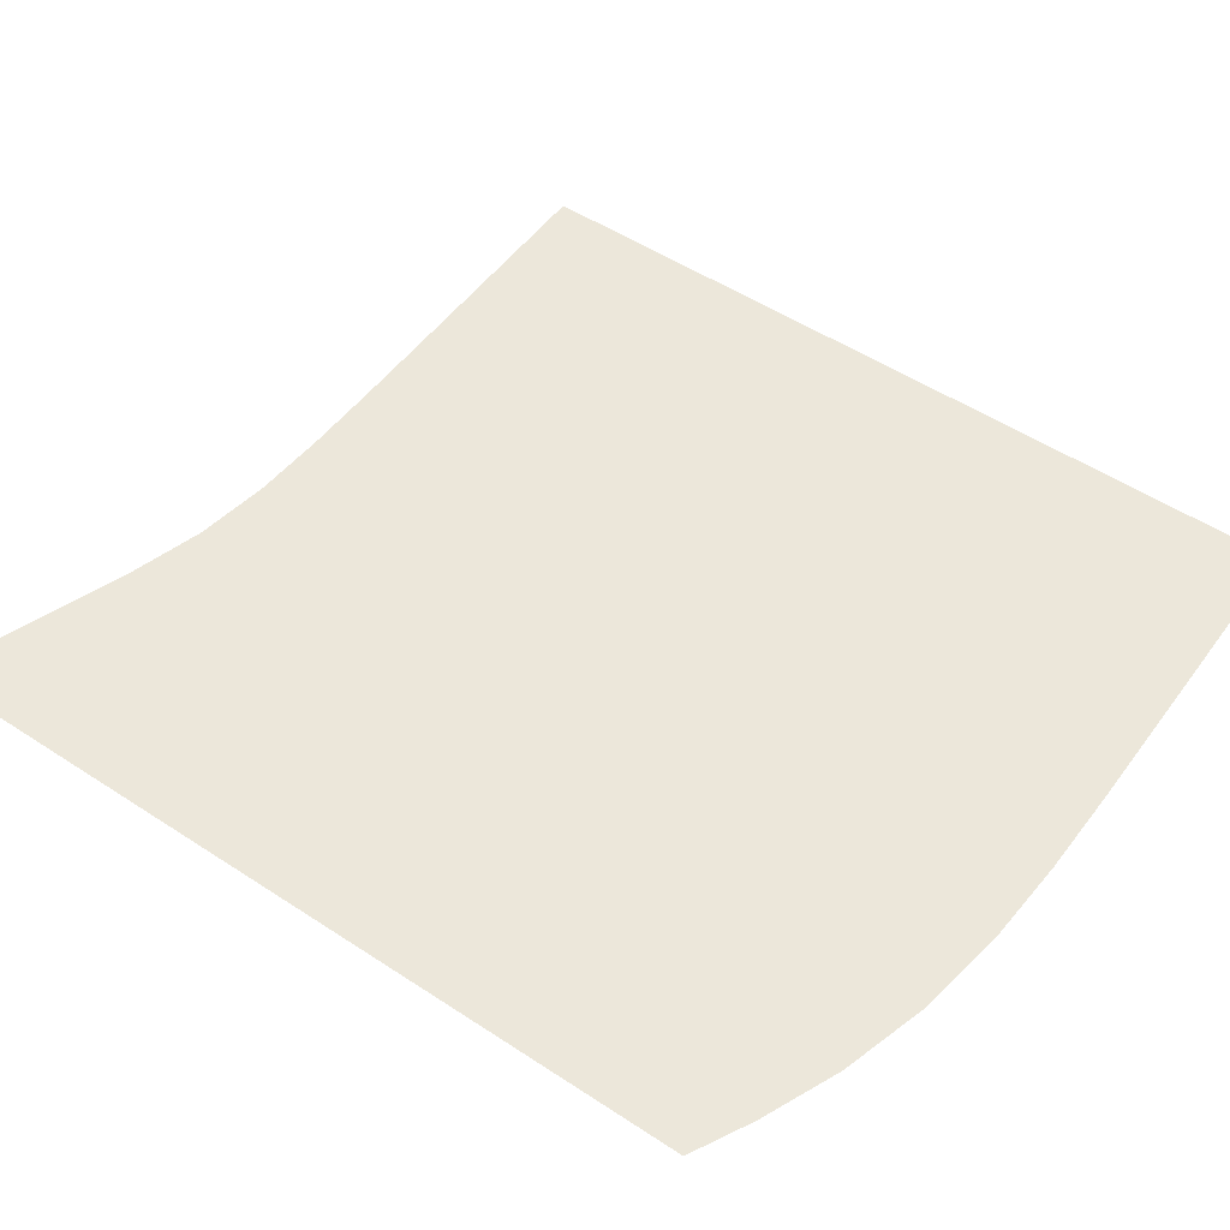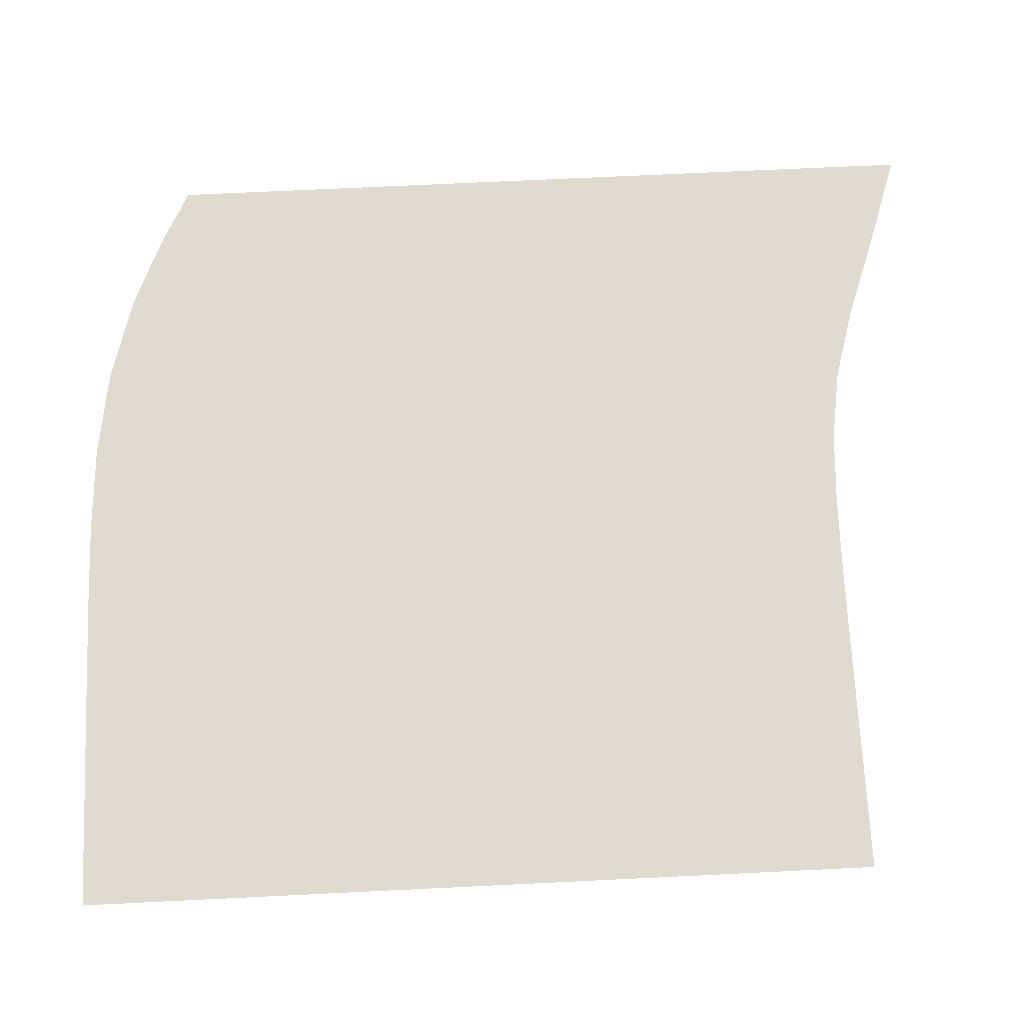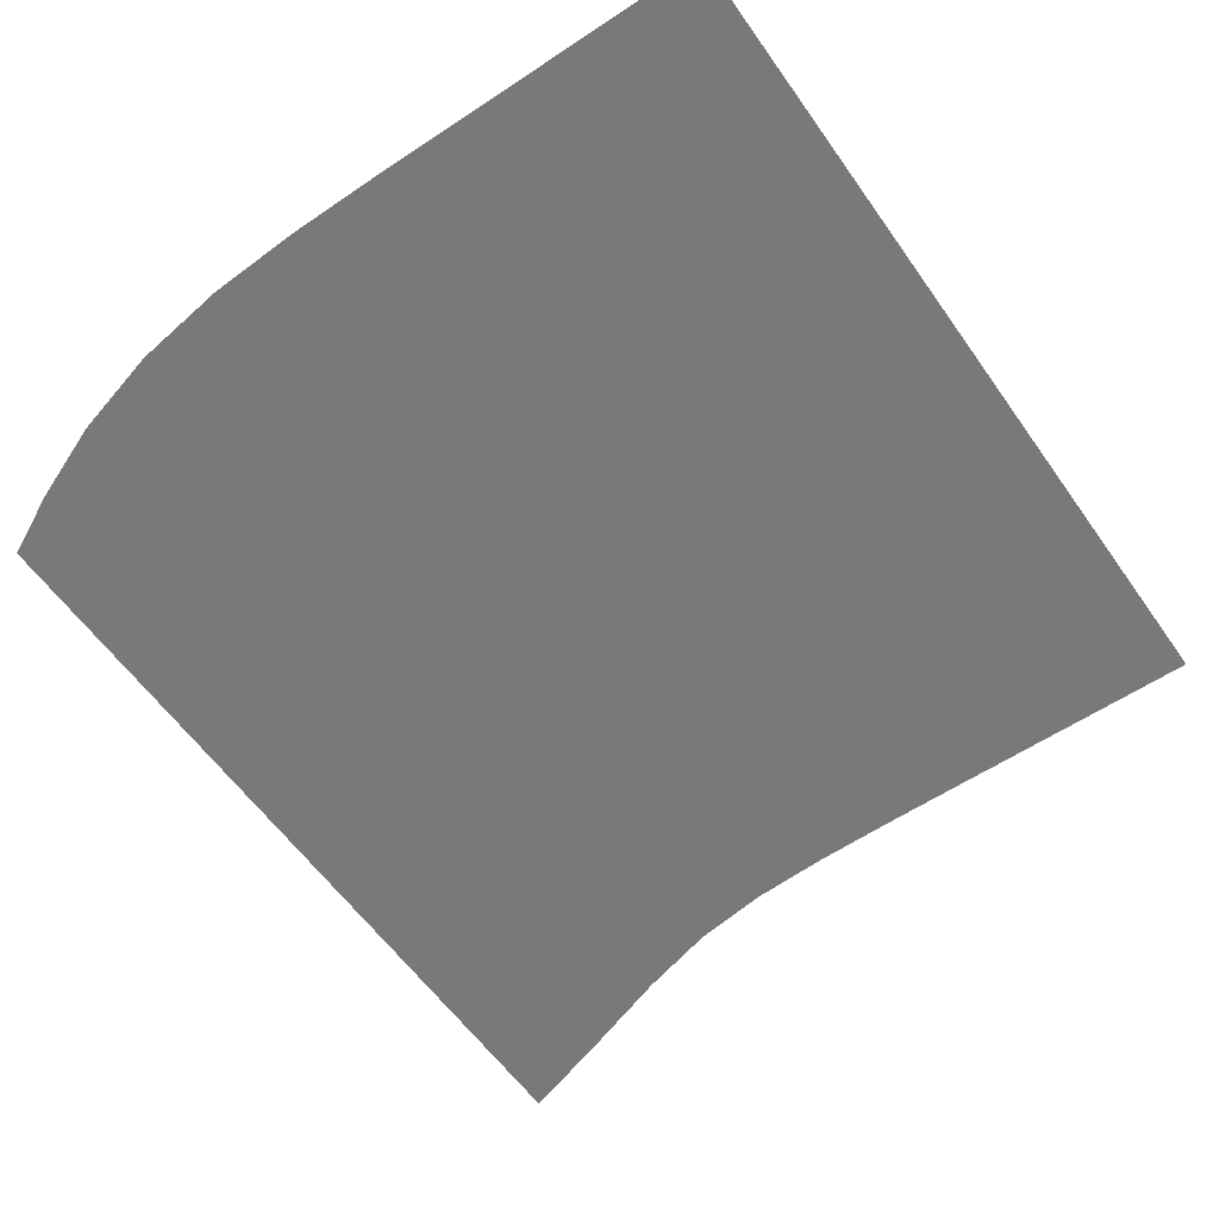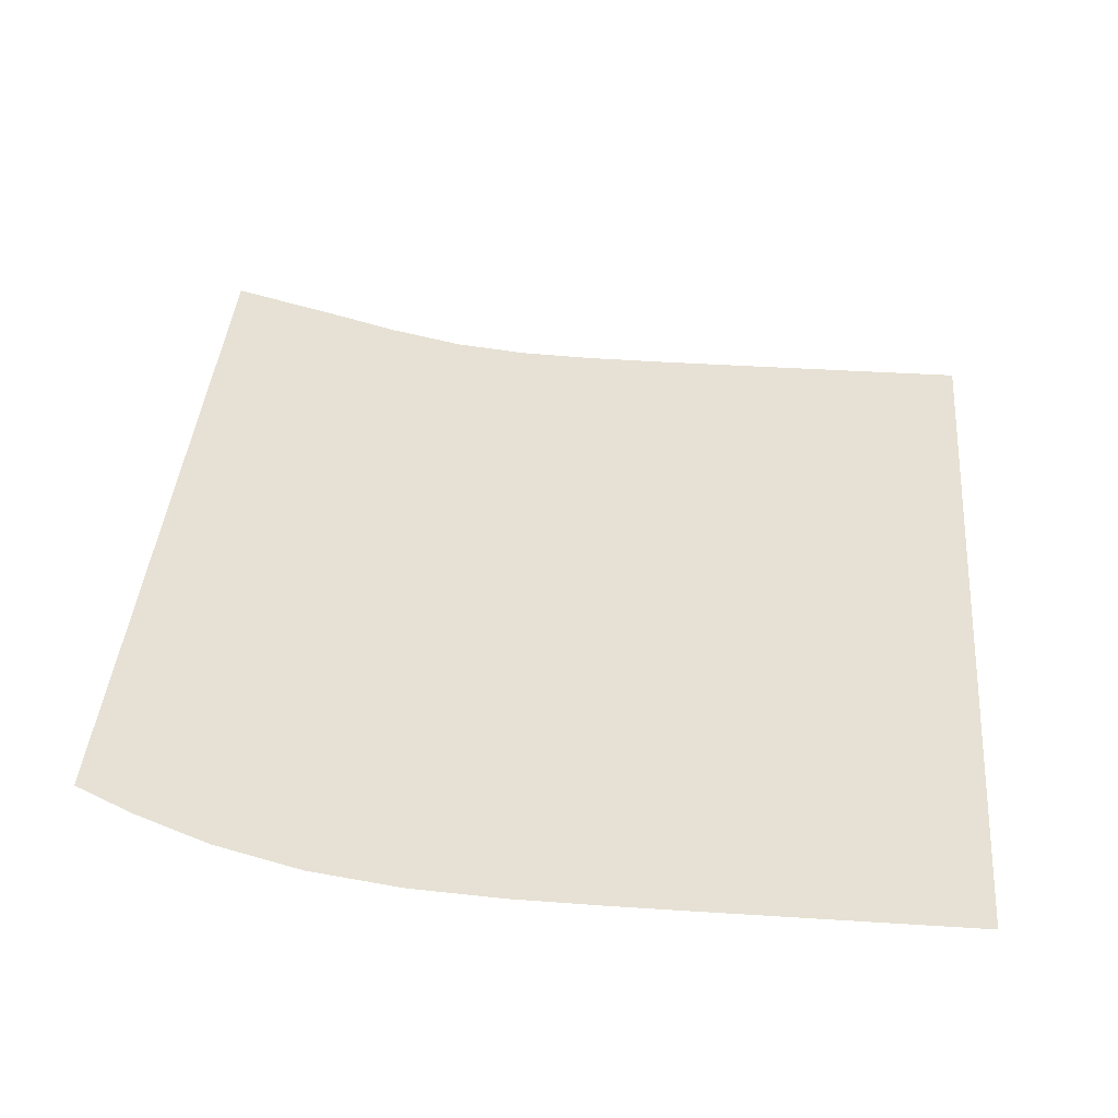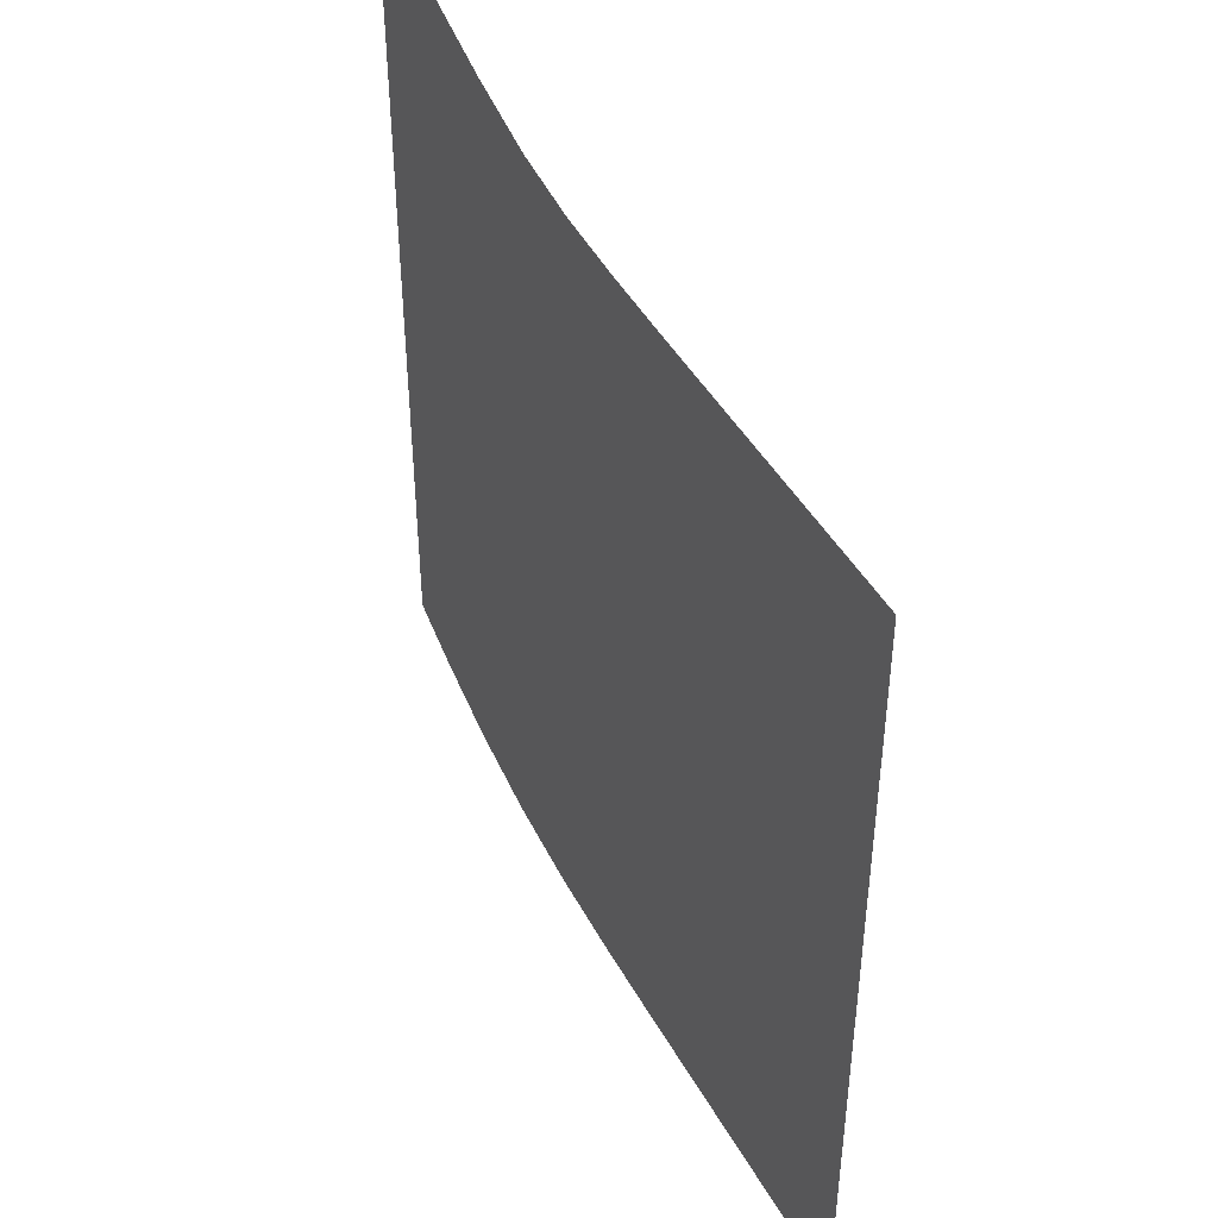
<metadata>
{"format":"obj","ext":"obj","renderer":"f3d","projection":"perspective","resolution":1024,"background":"white","views":[{"elev":52.1,"azim":-54.7,"up":"+Z"},{"elev":69.9,"azim":87.2,"up":"+Z"},{"elev":-57.7,"azim":34.6,"up":"+Z"},{"elev":39.3,"azim":4.6,"up":"+Z"},{"elev":44.9,"azim":62.4,"up":"+Y"}]}
</metadata>
<code>
v  0.000628  10  0
v  0.624  9.783  0
v  1.15  9.589  0
v  1.621  9.451  0
v  2.073  9.381  0
v  2.534  9.356  0
v  3.013  9.349  0
v  3.505  9.347  0
v  4.001  9.347  0
v  4.5  9.347  0
v  5  9.347  0
v  0.000282  9.499  0
v  0.5414  9.303  0
v  1.054  9.115  0
v  1.549  8.973  0
v  2.037  8.892  0
v  2.522  8.859  0
v  3.011  8.85  0
v  3.505  8.847  0
v  4.002  8.847  0
v  4.501  8.847  0
v  5  8.847  0
v  0.000118  8.999  0
v  0.5115  8.804  0
v  1.015  8.627  0
v  1.516  8.49  0
v  2.015  8.406  0
v  2.512  8.366  0
v  3.007  8.352  0
v  3.503  8.348  0
v  4.001  8.347  0
v  4.501  8.347  0
v  5  8.347  0
v  5.6e-05  8.499  0
v  0.5004  8.302  0
v  0.9999  8.133  0
v  1.501  8.001  0
v  2.003  7.916  0
v  2.504  7.872  0
v  3.003  7.854  0
v  3.502  7.848  0
v  4.001  7.847  0
v  4.5  7.847  0
v  5  7.847  0
v  3.4e-05  7.999  0
v  0.4964  7.801  0
v  0.9944  7.635  0
v  1.495  7.507  0
v  1.998  7.422  0
v  2.5  7.376  0
v  3.001  7.356  0
v  3.501  7.349  0
v  4  7.347  0
v  4.5  7.347  0
v  5  7.347  0
v  2.7e-05  7.499  0
v  0.4949  7.3  0
v  0.992  7.136  0
v  1.492  7.009  0
v  1.994  6.924  0
v  2.497  6.877  0
v  2.999  6.857  0
v  3.5  6.849  0
v  4  6.847  0
v  4.5  6.847  0
v  5  6.847  0
v  2.3e-05  6.999  0
v  0.4936  6.799  0
v  0.9896  6.633  0
v  1.488  6.507  0
v  1.99  6.422  0
v  2.494  6.376  0
v  2.997  6.356  0
v  3.499  6.349  0
v  3.999  6.347  0
v  4.5  6.347  0
v  5  6.347  0
v  9e-06  6.499  0
v  0.4904  6.297  0
v  0.9836  6.128  0
v  1.481  6  0
v  1.984  5.917  0
v  2.489  5.873  0
v  2.994  5.855  0
v  3.497  5.849  0
v  3.999  5.847  0
v  4.5  5.847  0
v  5  5.847  0
v  -3.5e-05  5.999  0
v  0.4806  5.796  0
v  0.9679  5.621  0
v  1.466  5.49  0
v  1.972  5.408  0
v  2.482  5.368  0
v  2.99  5.353  0
v  3.495  5.348  0
v  3.998  5.347  0
v  4.499  5.347  0
v  5  5.347  0
v  -0.000165  5.499  0
v  0.4519  5.298  0
v  0.9282  5.115  0
v  1.432  4.977  0
v  1.951  4.897  0
v  2.471  4.862  0
v  2.986  4.85  0
v  3.494  4.847  0
v  3.998  4.847  0
v  4.499  4.847  0
v  5  4.847  0
v  -0.000615  5  0
v  0.3646  4.814  0
v  0.8328  4.619  0
v  1.364  4.47  0
v  1.917  4.387  0
v  2.46  4.356  0
v  2.984  4.348  0
v  3.494  4.347  0
v  3.998  4.347  0
v  4.5  4.347  0
v  5  4.347  0
f 1 2 13
f 1 13 12
f 2 3 14
f 2 14 13
f 3 4 15
f 3 15 14
f 4 5 16
f 4 16 15
f 5 6 17
f 5 17 16
f 6 7 18
f 6 18 17
f 7 8 19
f 7 19 18
f 8 9 20
f 8 20 19
f 9 10 21
f 9 21 20
f 10 11 22
f 10 22 21
f 12 13 24
f 12 24 23
f 13 14 25
f 13 25 24
f 14 15 26
f 14 26 25
f 15 16 27
f 15 27 26
f 16 17 28
f 16 28 27
f 17 18 29
f 17 29 28
f 18 19 30
f 18 30 29
f 19 20 31
f 19 31 30
f 20 21 32
f 20 32 31
f 21 22 33
f 21 33 32
f 23 24 35
f 23 35 34
f 24 25 36
f 24 36 35
f 25 26 37
f 25 37 36
f 26 27 38
f 26 38 37
f 27 28 39
f 27 39 38
f 28 29 40
f 28 40 39
f 29 30 41
f 29 41 40
f 30 31 42
f 30 42 41
f 31 32 43
f 31 43 42
f 32 33 44
f 32 44 43
f 34 35 46
f 34 46 45
f 35 36 47
f 35 47 46
f 36 37 48
f 36 48 47
f 37 38 49
f 37 49 48
f 38 39 50
f 38 50 49
f 39 40 51
f 39 51 50
f 40 41 52
f 40 52 51
f 41 42 53
f 41 53 52
f 42 43 54
f 42 54 53
f 43 44 55
f 43 55 54
f 45 46 57
f 45 57 56
f 46 47 58
f 46 58 57
f 47 48 59
f 47 59 58
f 48 49 60
f 48 60 59
f 49 50 61
f 49 61 60
f 50 51 62
f 50 62 61
f 51 52 63
f 51 63 62
f 52 53 64
f 52 64 63
f 53 54 65
f 53 65 64
f 54 55 66
f 54 66 65
f 56 57 68
f 56 68 67
f 57 58 69
f 57 69 68
f 58 59 70
f 58 70 69
f 59 60 71
f 59 71 70
f 60 61 72
f 60 72 71
f 61 62 73
f 61 73 72
f 62 63 74
f 62 74 73
f 63 64 75
f 63 75 74
f 64 65 76
f 64 76 75
f 65 66 77
f 65 77 76
f 67 68 79
f 67 79 78
f 68 69 80
f 68 80 79
f 69 70 81
f 69 81 80
f 70 71 82
f 70 82 81
f 71 72 83
f 71 83 82
f 72 73 84
f 72 84 83
f 73 74 85
f 73 85 84
f 74 75 86
f 74 86 85
f 75 76 87
f 75 87 86
f 76 77 88
f 76 88 87
f 78 79 90
f 78 90 89
f 79 80 91
f 79 91 90
f 80 81 92
f 80 92 91
f 81 82 93
f 81 93 92
f 82 83 94
f 82 94 93
f 83 84 95
f 83 95 94
f 84 85 96
f 84 96 95
f 85 86 97
f 85 97 96
f 86 87 98
f 86 98 97
f 87 88 99
f 87 99 98
f 89 90 101
f 89 101 100
f 90 91 102
f 90 102 101
f 91 92 103
f 91 103 102
f 92 93 104
f 92 104 103
f 93 94 105
f 93 105 104
f 94 95 106
f 94 106 105
f 95 96 107
f 95 107 106
f 96 97 108
f 96 108 107
f 97 98 109
f 97 109 108
f 98 99 110
f 98 110 109
f 100 101 112
f 100 112 111
f 101 102 113
f 101 113 112
f 102 103 114
f 102 114 113
f 103 104 115
f 103 115 114
f 104 105 116
f 104 116 115
f 105 106 117
f 105 117 116
f 106 107 118
f 106 118 117
f 107 108 119
f 107 119 118
f 108 109 120
f 108 120 119
f 109 110 121
f 109 121 120

</code>
